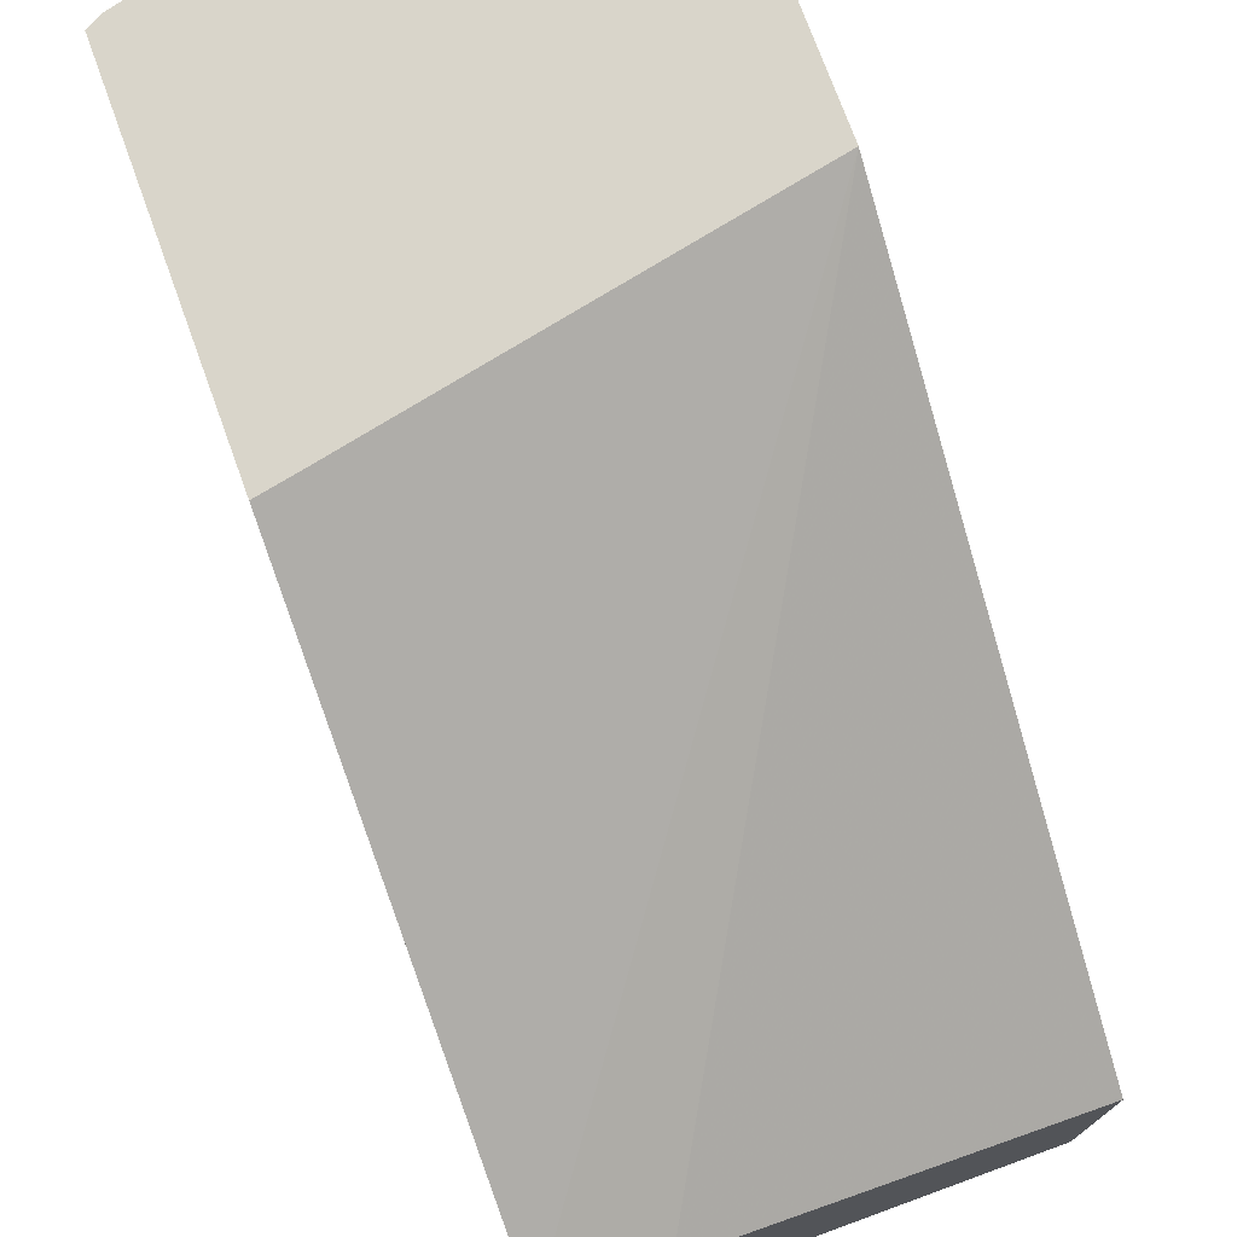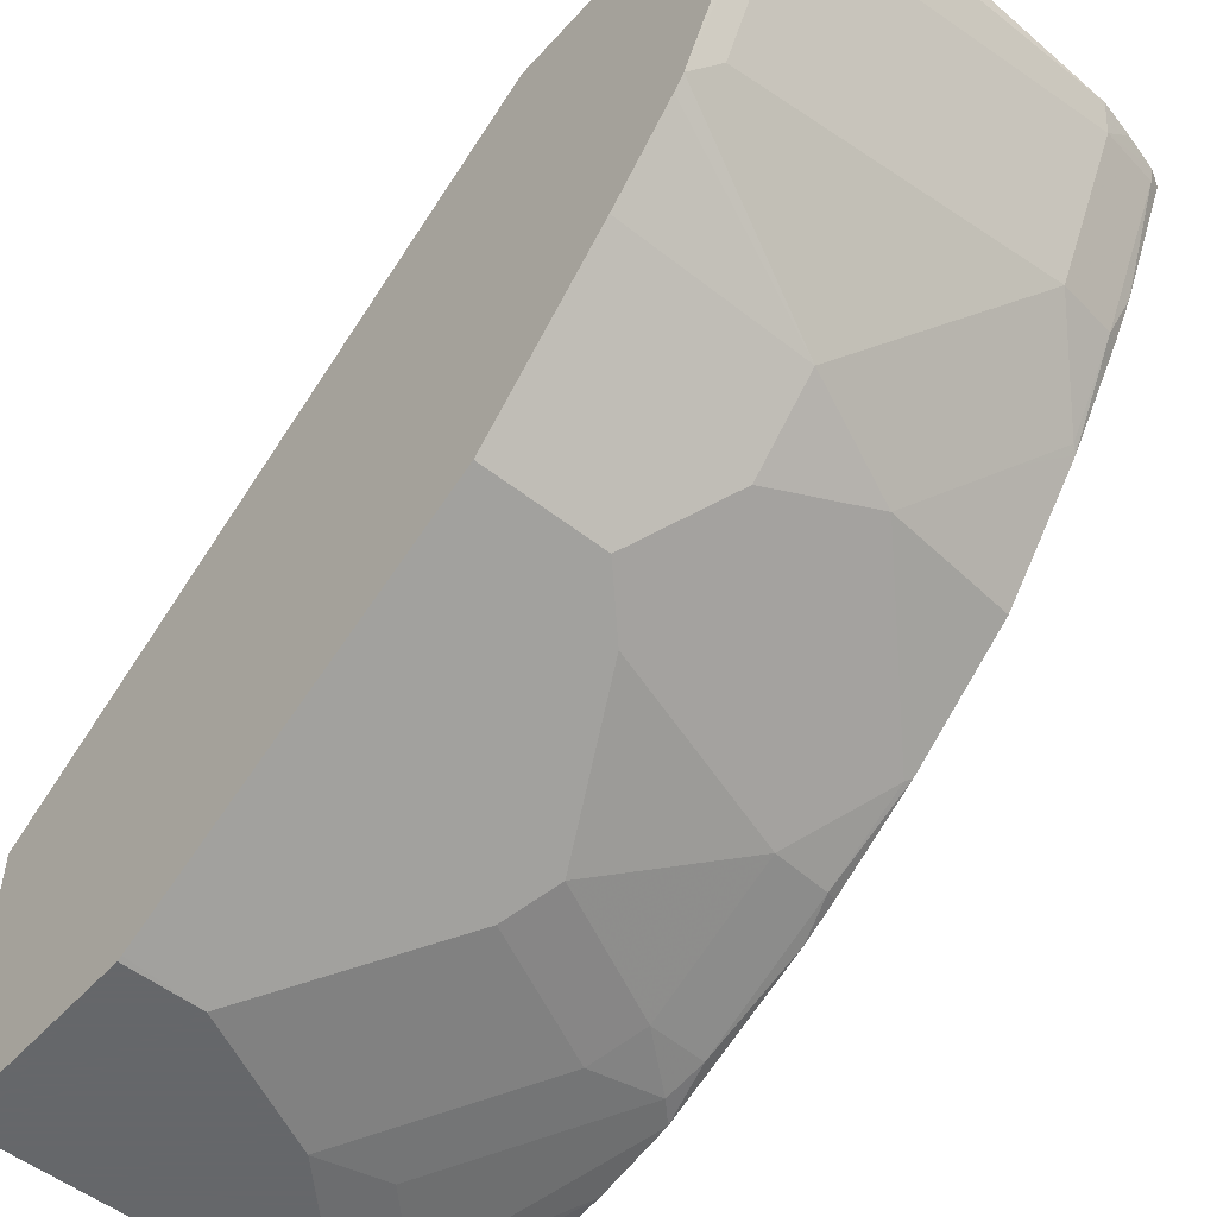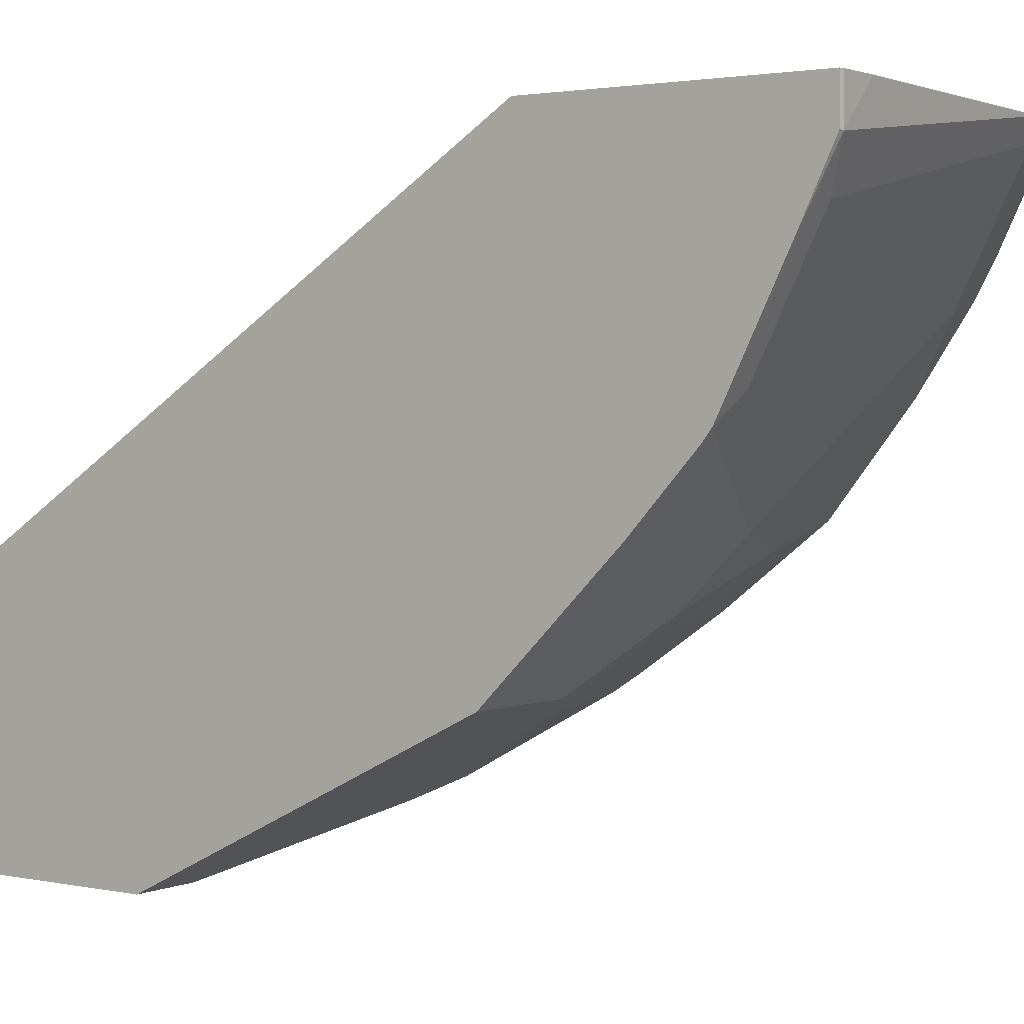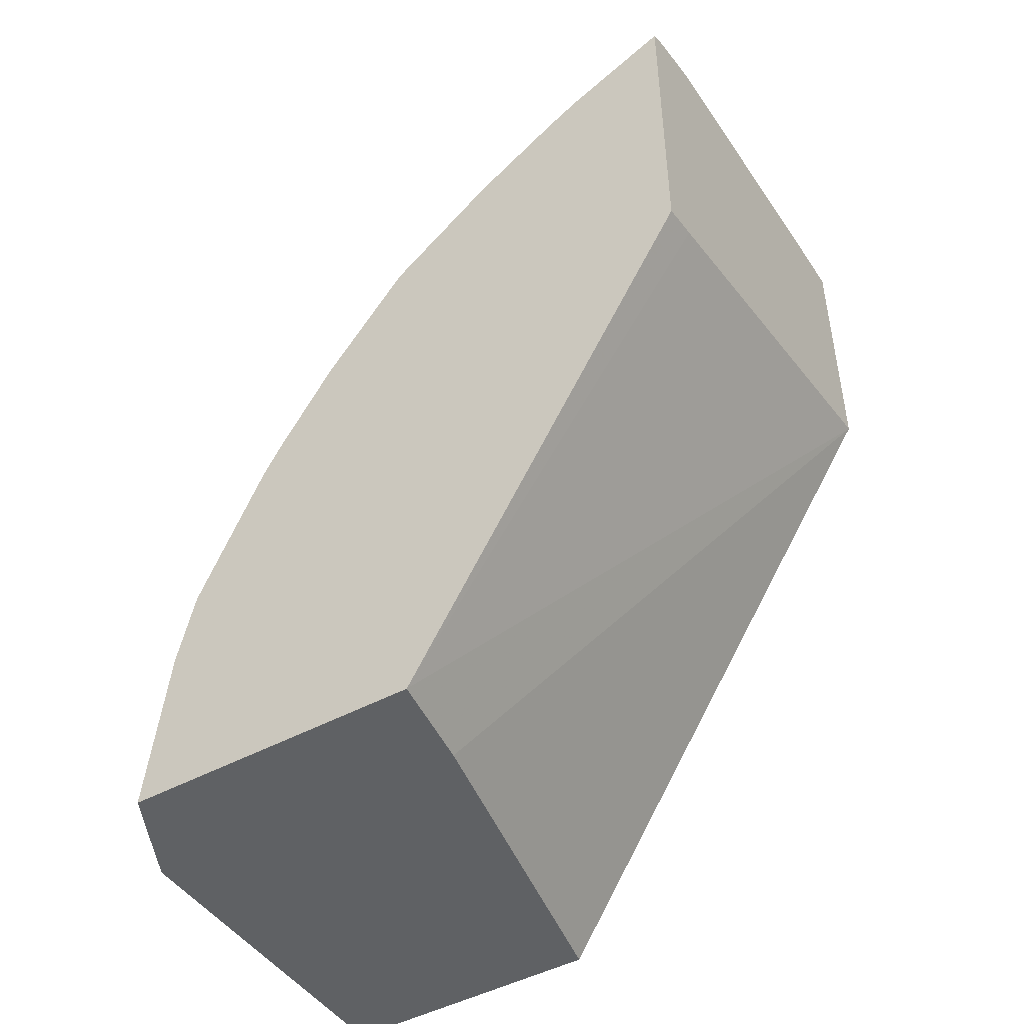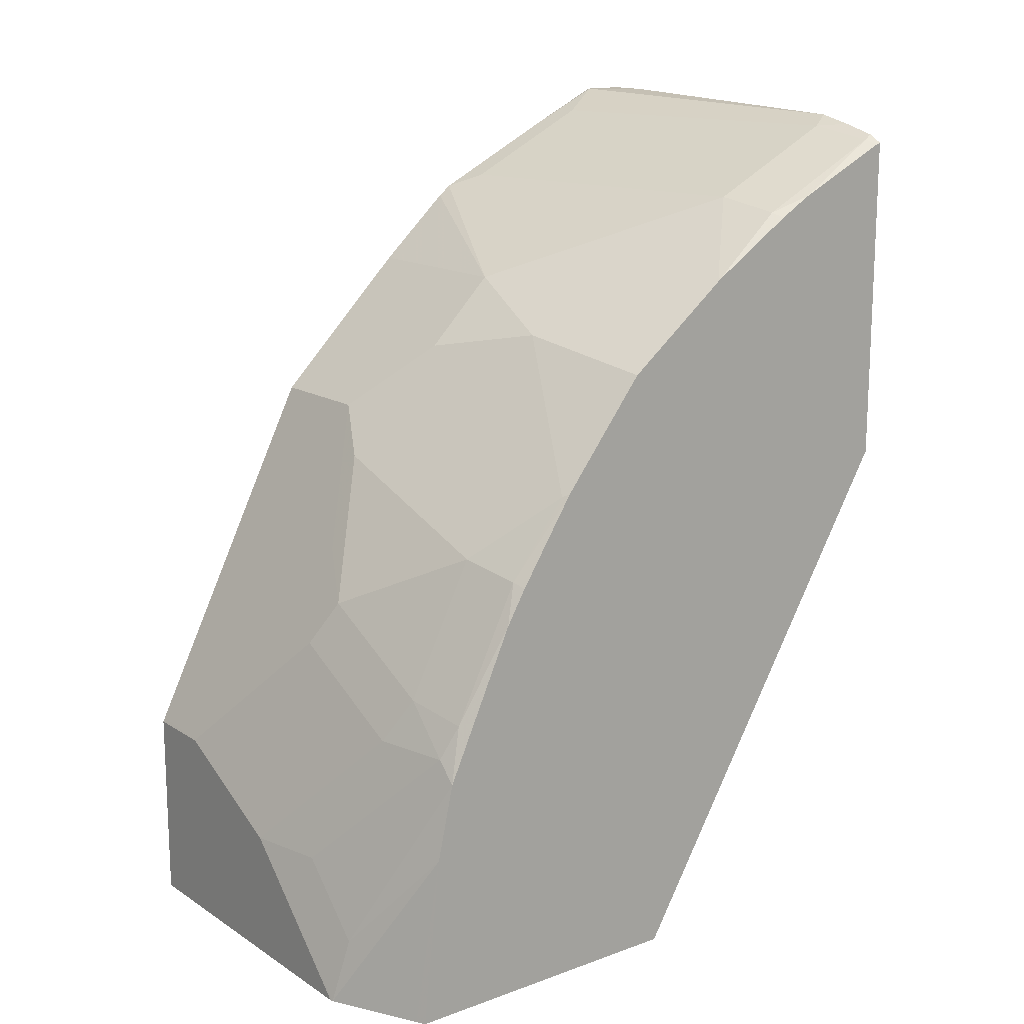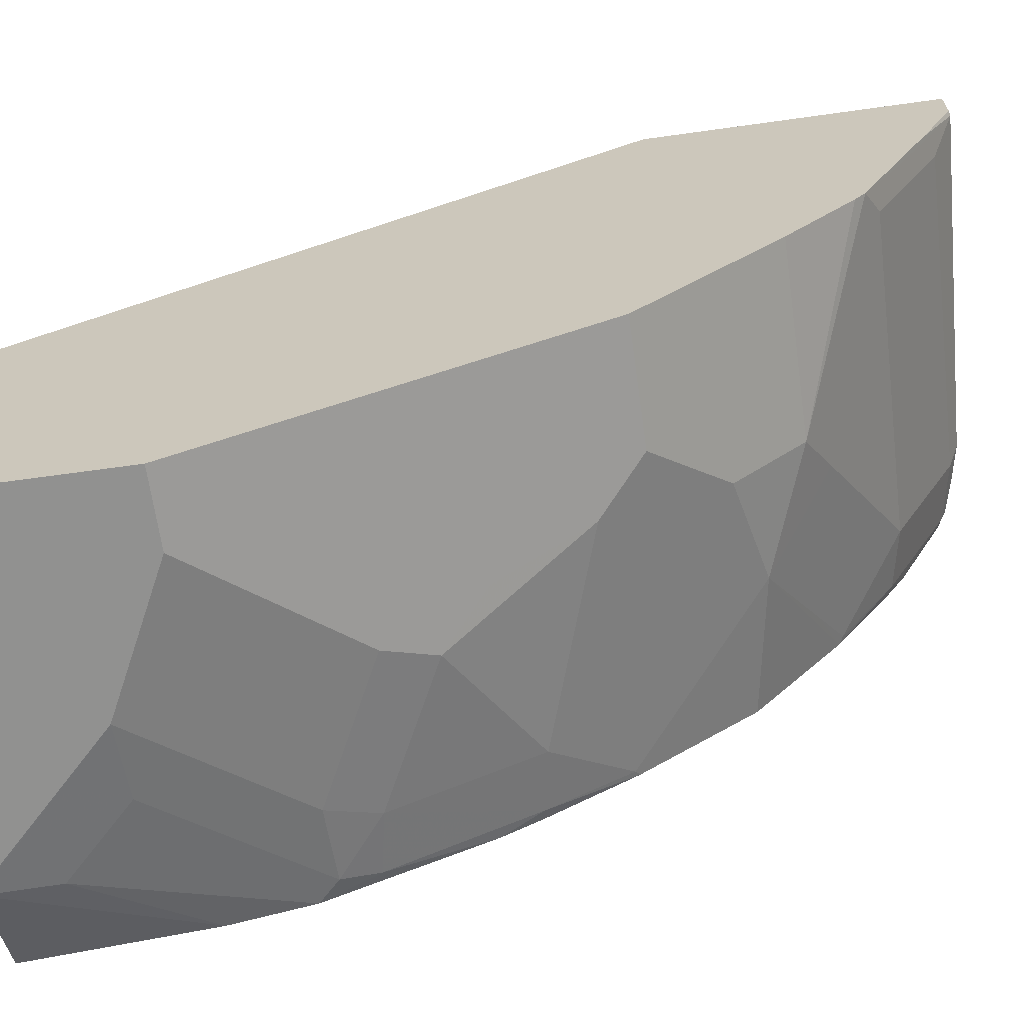
<metadata>
{"format":"obj","ext":"obj","renderer":"f3d","projection":"perspective","resolution":1024,"background":"white","views":[{"elev":74.4,"azim":-20.0,"up":"+Z"},{"elev":-52.0,"azim":139.5,"up":"+Z"},{"elev":2.1,"azim":125.5,"up":"+Z"},{"elev":-46.5,"azim":-58.1,"up":"+Y"},{"elev":15.2,"azim":-127.4,"up":"+Y"},{"elev":-65.9,"azim":98.0,"up":"+Z"}]}
</metadata>
<code>
v -0.2497 0.1732 -0.5191
v -0.2276 0.1776 -0.5191
v -0.2497 0.3675 -0.5191
v -0.2497 -0.1152 -0.691
v 0.002542 0.2262 -0.5191
v -0.2415 0.372 -0.5191
v -0.2497 0.3665 -0.5219
v -0.2497 -0.1152 -0.8657
v -0.1929 -0.1152 -0.6995
v 0.002542 0.3881 -0.5191
v 0.002542 -0.1152 -0.7384
v -0.2215 0.3771 -0.5191
v -0.2073 0.3757 -0.5311
v -0.2429 0.3692 -0.5247
v -0.2497 0.3392 -0.5797
v -0.2445 -0.1152 -0.8683
v -0.2497 -0.0165 -0.855
v 0.002542 0.3881 -0.5436
v -5.9e-07 0.3886 -0.5191
v 0.002542 -0.1152 -0.8938
v -0.2013 0.3817 -0.5191
v -5.9e-07 0.3886 -0.5441
v -0.01296 0.3757 -0.57
v -0.2073 0.3368 -0.6089
v -0.2429 0.3303 -0.6024
v -0.2497 0.3276 -0.5997
v -0.2195 -0.1152 -0.881
v -0.2497 2.383e-05 -0.8513
v -0.1992 -0.07771 -0.8841
v -0.1945 -0.1152 -0.8935
v 0.002542 0.3679 -0.5855
v -0.02499 0.3886 -0.5191
v -0.1929 -0.1152 -0.8938
v 0.002542 2.383e-05 -0.8938
v -5.9e-07 0.3498 -0.6218
v -0.01296 0.3368 -0.6477
v 0.002542 0.329 -0.6632
v -0.1295 0.2979 -0.6866
v -0.2461 0.2979 -0.6477
v -0.2497 0.2952 -0.6499
v -0.2497 0.02725 -0.8452
v -0.1603 -0.03884 -0.8841
v -0.1166 -0.03884 -0.8938
v -0.03888 2.383e-05 -0.8938
v 0.002542 0.002589 -0.8926
v 0.002542 0.3231 -0.6707
v -0.1036 0.285 -0.7125
v -0.1684 0.2591 -0.7254
v -0.2202 0.285 -0.6736
v -0.2497 0.2461 -0.7125
v -0.2497 0.1134 -0.8056
v -0.2429 0.05832 -0.8355
v -0.238 0.03889 -0.8452
v -0.1943 0.03889 -0.855
v -0.1166 0.07775 -0.855
v -0.1036 0.1296 -0.8291
v 0.002542 0.1296 -0.8291
v 0.002542 0.285 -0.7125
v -0.1036 0.2461 -0.7513
v -0.2461 0.1813 -0.7643
v -0.2497 0.1835 -0.7616
v -0.2497 0.1333 -0.794
v -0.2429 0.1361 -0.7967
v -0.2073 0.06478 -0.842
v -0.1295 0.1036 -0.842
v -0.09068 0.1813 -0.8031
v -0.06478 0.2072 -0.7902
v 0.002542 0.2072 -0.7902
v 0.002542 0.2461 -0.7513
v -0.1295 0.2202 -0.7643
v -0.2073 0.1425 -0.8031
f 38 47 48
f 38 48 49
f 38 49 39
f 39 49 40
f 40 49 48
f 40 48 50
f 41 53 42
f 41 52 53
f 42 53 54
f 42 54 43
f 43 55 44
f 37 47 38
f 43 54 55
f 41 51 52
f 37 46 47
f 24 39 25
f 34 44 45
f 22 35 36
f 44 55 45
f 22 36 23
f 22 31 37
f 22 37 35
f 24 37 38
f 35 37 36
f 24 38 39
f 25 40 26
f 28 41 29
f 29 41 42
f 29 42 30
f 30 42 43
f 30 43 33
f 24 36 37
f 45 55 56
f 59 68 67
f 46 58 47
f 21 32 22
f 65 71 66
f 64 71 65
f 63 71 64
f 61 63 62
f 60 63 61
f 60 71 63
f 60 66 71
f 60 70 66
f 59 70 60
f 59 66 70
f 59 67 66
f 59 69 68
f 56 68 57
f 56 67 68
f 56 66 67
f 56 65 66
f 47 59 48
f 47 58 69
f 47 69 59
f 48 59 60
f 48 60 61
f 48 61 50
f 45 56 57
f 51 62 63
f 52 64 53
f 52 63 64
f 53 64 54
f 54 64 55
f 55 65 56
f 55 64 65
f 51 63 52
f 20 44 34
f 25 39 40
f 20 33 43
f 1 28 17
f 1 17 8
f 1 8 4
f 1 4 2
f 2 4 5
f 3 6 7
f 1 41 28
f 4 8 16
f 4 27 30
f 4 30 33
f 4 33 20
f 4 20 11
f 4 11 9
f 4 9 5
f 4 16 27
f 5 9 11
f 1 51 41
f 1 61 62
f 20 43 44
f 1 2 5
f 1 5 10
f 1 10 19
f 1 19 32
f 1 32 21
f 1 62 51
f 1 21 12
f 1 6 3
f 1 3 7
f 1 7 15
f 1 15 26
f 1 26 40
f 1 40 50
f 1 12 6
f 5 11 20
f 1 50 61
f 5 34 45
f 19 22 32
f 5 20 34
f 18 31 22
f 17 30 27
f 17 29 30
f 17 28 29
f 16 17 27
f 15 25 26
f 13 25 14
f 13 24 25
f 13 36 24
f 13 23 36
f 13 22 23
f 13 21 22
f 12 21 13
f 14 25 15
f 10 18 22
f 5 57 68
f 10 22 19
f 5 68 69
f 5 69 58
f 5 58 46
f 5 45 57
f 5 37 31
f 5 31 18
f 5 46 37
f 5 18 10
f 6 12 13
f 6 13 14
f 6 14 7
f 7 14 15
f 8 17 16

</code>
